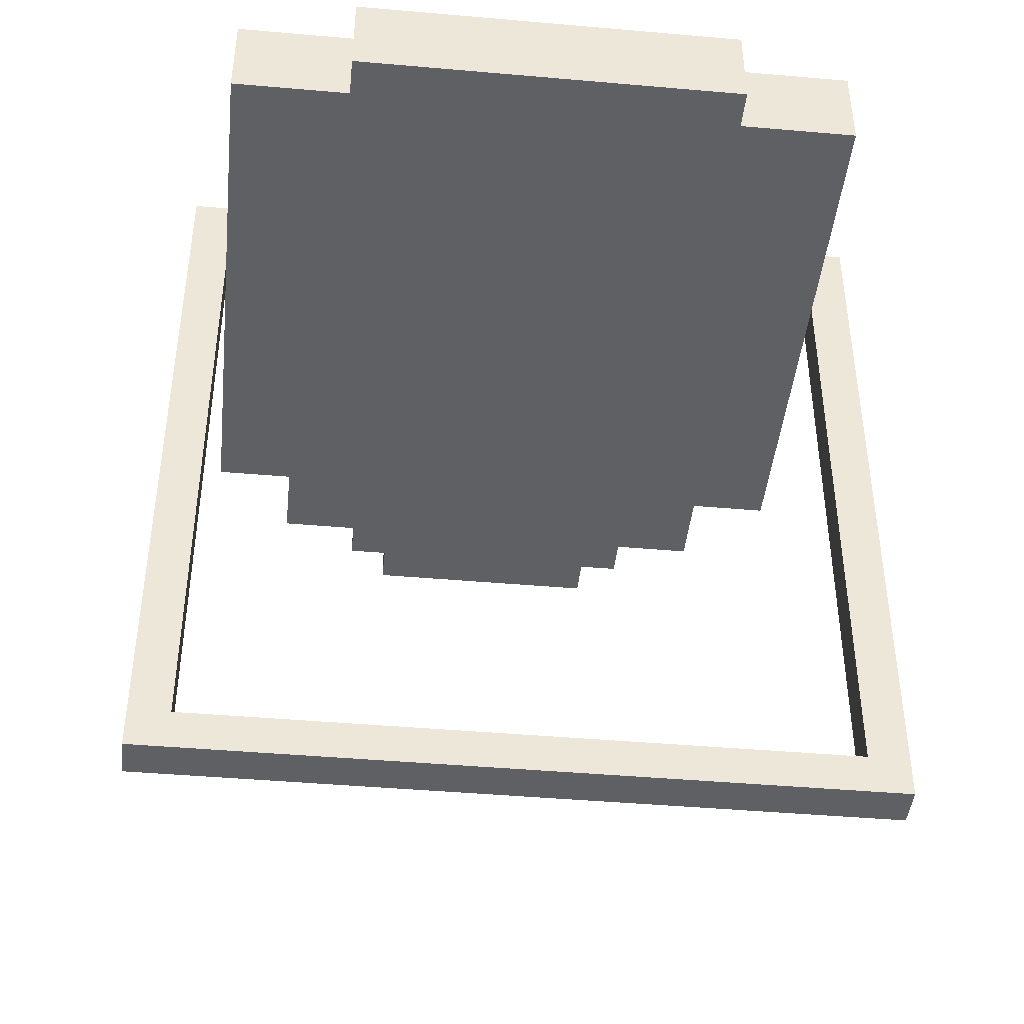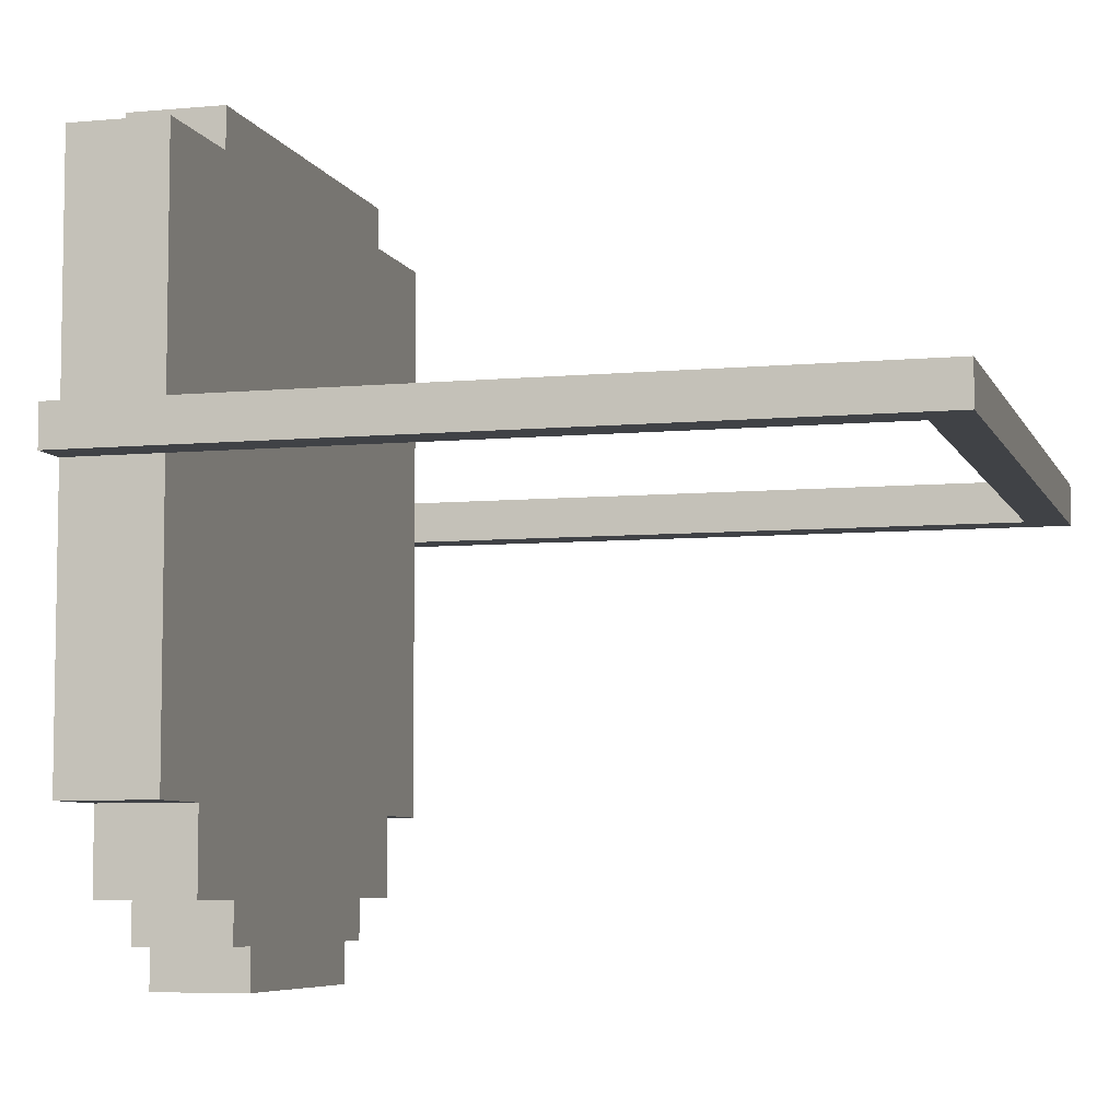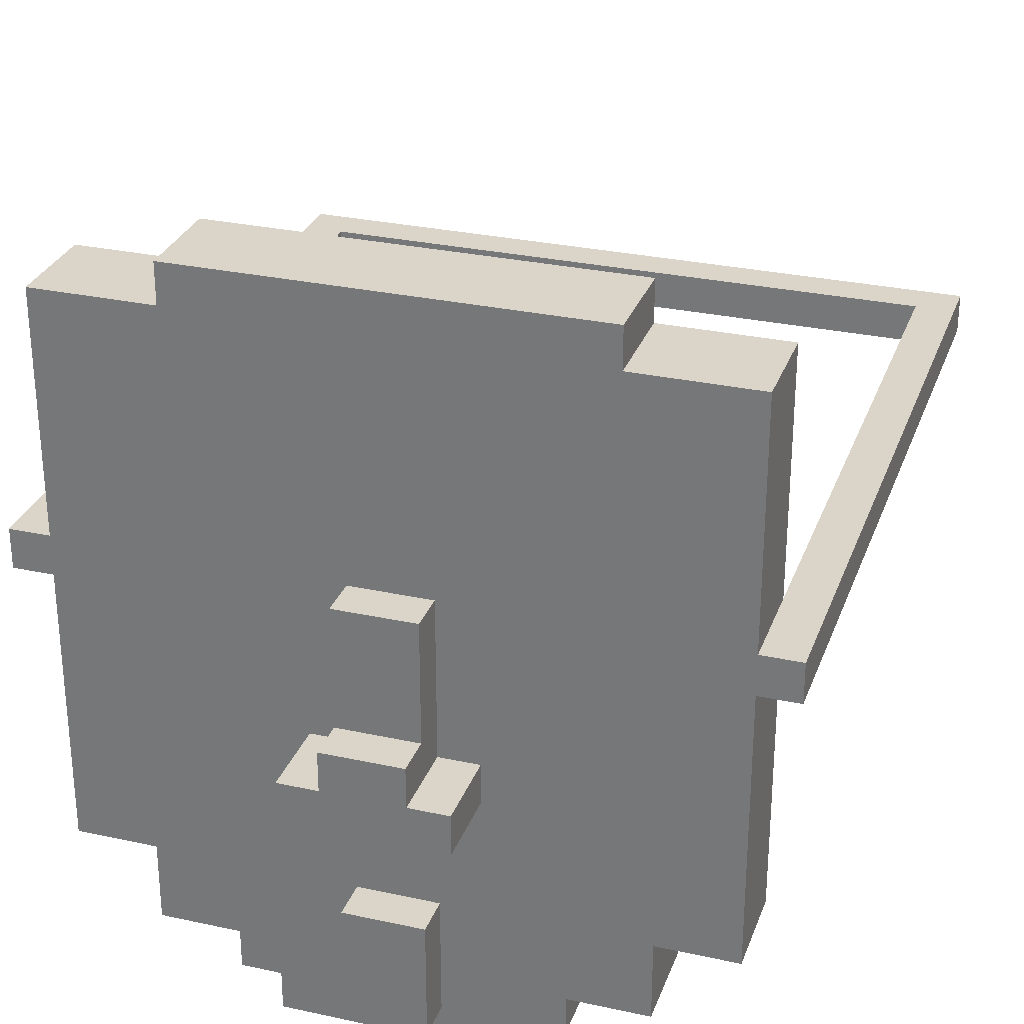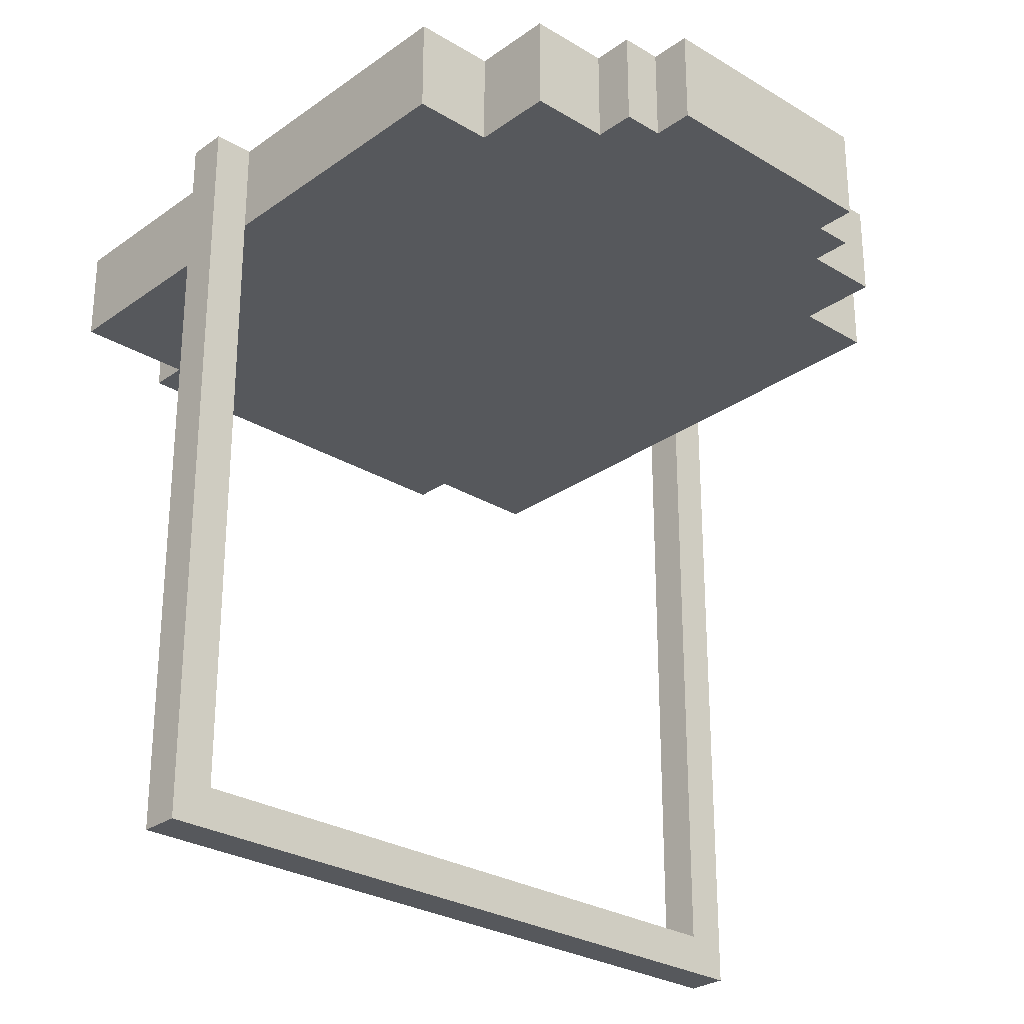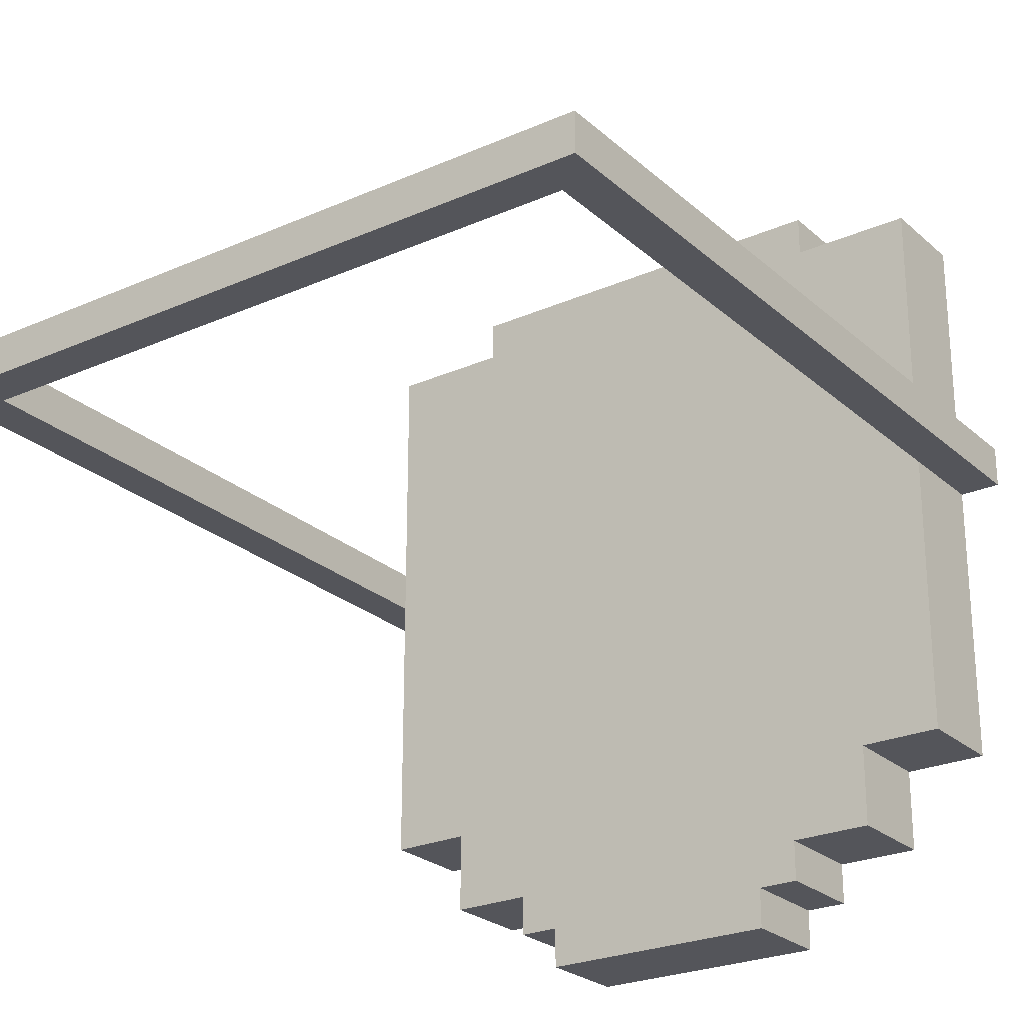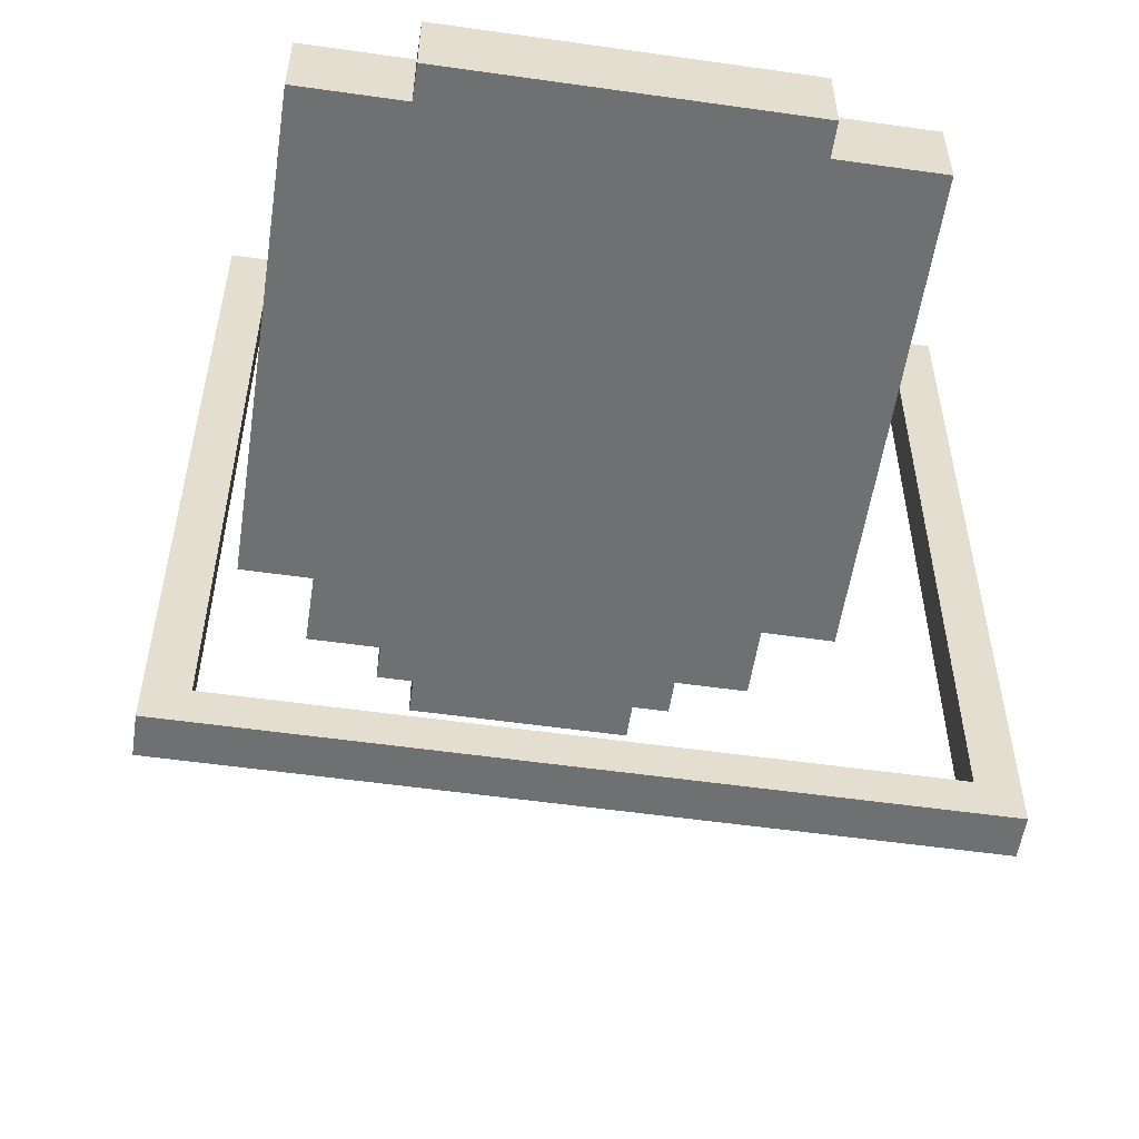
<metadata>
{"format":"obj","ext":"obj","renderer":"f3d","projection":"perspective","resolution":1024,"background":"white","views":[{"elev":-43.7,"azim":-5.9,"up":"+Y"},{"elev":-6.4,"azim":-74.5,"up":"+Z"},{"elev":29.2,"azim":-162.1,"up":"+Z"},{"elev":-27.8,"azim":137.3,"up":"+Y"},{"elev":-25.0,"azim":35.6,"up":"+Z"},{"elev":-54.9,"azim":-8.5,"up":"+Y"}]}
</metadata>
<code>
g mask_hitman_1_mesh
v 0.03096 0.3222 -0.08151
v -0.03096 0.3222 0.01137
v -0.03096 0.3222 -0.08151
v 0.03095 0.3222 0.01137
v -0.03096 0.2912 -0.08151
v -0.03096 0.2912 0.01136
v -0.09287 0.2912 -0.08151
v -0.09287 0.2912 -0.1125
v 0.03096 0.2912 -0.08151
v 0.09287 0.2912 -0.1125
v 0.09287 0.2912 -0.08151
v -0.1238 0.2912 -0.05055
v -0.06192 0.2912 0.1042
v 0.03095 0.2912 0.01136
v 0.06191 0.2912 0.1042
v 0.1238 0.2912 -0.05055
v -0.1857 0.2912 0.01136
v 0.1238 0.2912 -0.08151
v -0.1238 0.2912 -0.08151
v -0.1857 0.2912 -0.05055
v 0.1857 0.2912 0.01136
v 0.1857 0.2912 -0.05055
v 0.06191 0.2912 0.1352
v 0.2477 0.2912 0.4448
v 0.2477 0.2912 0.01136
v -0.06192 0.2912 0.1352
v -0.2477 0.2912 0.4448
v -0.2477 0.2912 0.01136
v -0.03096 0.2912 0.259
v -0.03096 0.2912 0.1352
v 0.03096 0.2912 0.259
v 0.1548 0.2912 0.4448
v 0.03095 0.2912 0.1352
v -0.1548 0.2912 0.4448
v -0.1548 0.2912 0.4757
v 0.1548 0.2912 0.4757
v 0.06191 0.3531 0.1352
v 0.03095 0.3531 0.1352
v 0.06191 0.3531 0.1042
v -0.06192 0.3531 0.1042
v -0.03096 0.3531 0.1352
v -0.06192 0.3531 0.1352
v -0.03096 0.3531 0.1662
v 0.03096 0.3531 0.1662
v 0.03096 0.3222 0.259
v -0.03096 0.3222 0.1662
v 0.03096 0.3222 0.1662
v -0.03096 0.3222 0.259
v -0.1857 0.2912 -0.05055
v -0.1238 0.2188 -0.05055
v -0.1238 0.2912 -0.05055
v -0.1857 0.2188 -0.05055
v -0.2477 0.2188 0.01136
v -0.2477 0.2912 0.4448
v -0.2477 0.2188 0.4448
v -0.2477 0.2912 0.01136
v -0.2786 -0.2913 0.2281
v -0.2786 0.2912 0.259
v -0.2786 -0.2913 0.259
v -0.2786 0.2912 0.2281
v -0.1548 0.2188 0.4448
v -0.2477 0.2912 0.4448
v -0.1548 0.2912 0.4448
v -0.2477 0.2188 0.4448
v -0.1548 0.2188 0.4448
v -0.1548 0.2912 0.4757
v -0.1548 0.2188 0.4757
v -0.1548 0.2912 0.4448
v 0.1548 0.2188 0.4757
v -0.1548 0.2912 0.4757
v 0.1548 0.2912 0.4757
v -0.1548 0.2188 0.4757
v 0.1548 0.2188 0.4757
v 0.1548 0.2912 0.4448
v 0.1548 0.2188 0.4448
v 0.1548 0.2912 0.4757
v 0.2477 0.2188 0.4448
v 0.1548 0.2912 0.4448
v 0.2477 0.2912 0.4448
v 0.1548 0.2188 0.4448
v 0.2477 0.2188 0.01136
v 0.2477 0.2912 0.4448
v 0.2477 0.2912 0.01136
v 0.2477 0.2188 0.4448
v 0.1857 0.2188 -0.05055
v 0.1238 0.2912 -0.05055
v 0.1238 0.2188 -0.05055
v 0.1857 0.2912 -0.05055
v -0.2477 -0.2913 0.2281
v -0.2786 -0.2913 0.259
v -0.2477 -0.2913 0.259
v -0.2786 -0.2913 0.2281
v -0.2477 0.2912 0.259
v -0.2786 -0.2913 0.259
v -0.2786 0.2912 0.259
v -0.2477 -0.2913 0.259
v -0.2477 0.2912 0.259
v -0.2786 0.2912 0.2281
v -0.2477 0.2912 0.2281
v -0.2786 0.2912 0.259
v -0.2477 0.2912 0.2281
v -0.2786 -0.2913 0.2281
v -0.2477 -0.2913 0.2281
v -0.2786 0.2912 0.2281
v 0.2786 0.2912 0.2281
v 0.2786 -0.2913 0.259
v 0.2786 0.2912 0.259
v 0.2786 -0.2913 0.2281
v -0.2477 -0.2604 0.2281
v 0.2477 -0.2604 0.259
v -0.2477 -0.2604 0.259
v 0.2477 -0.2604 0.2281
v -0.2477 -0.2604 0.259
v 0.2477 -0.2913 0.259
v -0.2477 -0.2913 0.259
v 0.2477 -0.2604 0.259
v -0.2477 -0.2913 0.259
v 0.2477 -0.2913 0.2281
v -0.2477 -0.2913 0.2281
v 0.2477 -0.2913 0.259
v -0.2477 -0.2913 0.2281
v 0.2477 -0.2604 0.2281
v -0.2477 -0.2604 0.2281
v 0.2477 -0.2913 0.2281
v 0.2477 0.2912 0.2281
v 0.2786 0.2912 0.259
v 0.2477 0.2912 0.259
v 0.2786 0.2912 0.2281
v 0.2477 -0.2913 0.259
v 0.2786 0.2912 0.259
v 0.2786 -0.2913 0.259
v 0.2477 0.2912 0.259
v 0.2477 -0.2913 0.259
v 0.2786 -0.2913 0.2281
v 0.2477 -0.2913 0.2281
v 0.2786 -0.2913 0.259
v 0.2477 -0.2913 0.2281
v 0.2786 0.2912 0.2281
v 0.2477 0.2912 0.2281
v 0.2786 -0.2913 0.2281
v 0.06191 0.2912 0.1042
v -0.06192 0.3531 0.1042
v -0.06192 0.2912 0.1042
v 0.06191 0.3531 0.1042
v -0.06192 0.2912 0.1352
v -0.03096 0.3531 0.1352
v -0.03096 0.2912 0.1352
v -0.06192 0.3531 0.1352
v -0.06192 0.2912 0.1042
v -0.06192 0.3531 0.1352
v -0.06192 0.2912 0.1352
v -0.06192 0.3531 0.1042
v -0.03096 0.2912 0.1352
v -0.03096 0.3531 0.1352
v -0.03096 0.3222 0.1662
v -0.03096 0.2912 0.259
v -0.03096 0.3222 0.259
v -0.03096 0.3531 0.1662
v -0.03096 0.2912 0.259
v 0.03096 0.3222 0.259
v 0.03096 0.2912 0.259
v -0.03096 0.3222 0.259
v 0.03096 0.3222 0.1662
v 0.03096 0.2912 0.259
v 0.03096 0.3222 0.259
v 0.03095 0.2912 0.1352
v 0.03095 0.3531 0.1352
v 0.03096 0.3531 0.1662
v 0.06191 0.2912 0.1352
v 0.06191 0.3531 0.1042
v 0.06191 0.2912 0.1042
v 0.06191 0.3531 0.1352
v 0.03095 0.2912 0.1352
v 0.06191 0.3531 0.1352
v 0.06191 0.2912 0.1352
v 0.03095 0.3531 0.1352
v 0.03096 0.3531 0.1662
v -0.03096 0.3222 0.1662
v -0.03096 0.3531 0.1662
v 0.03096 0.3222 0.1662
v 0.03096 0.3222 -0.08151
v 0.03095 0.2912 0.01136
v 0.03095 0.3222 0.01137
v 0.03096 0.2912 -0.08151
v 0.03096 0.2912 -0.08151
v -0.03096 0.3222 -0.08151
v -0.03096 0.2912 -0.08151
v 0.03096 0.3222 -0.08151
v -0.03096 0.2912 -0.08151
v -0.03096 0.3222 0.01137
v -0.03096 0.2912 0.01136
v -0.03096 0.3222 -0.08151
v -0.03096 0.2912 0.01136
v 0.03095 0.3222 0.01137
v 0.03095 0.2912 0.01136
v -0.03096 0.3222 0.01137
v -0.1857 0.2188 0.01137
v -0.2477 0.2912 0.01136
v -0.2477 0.2188 0.01136
v -0.1857 0.2912 0.01136
v -0.1857 0.2188 -0.05055
v -0.1857 0.2912 0.01136
v -0.1857 0.2188 0.01137
v -0.1857 0.2912 -0.05055
v 0.1238 0.2912 -0.08151
v 0.1238 0.2188 -0.05055
v 0.1238 0.2912 -0.05055
v 0.1238 0.2188 -0.08151
v -0.1238 0.2912 -0.05055
v -0.1238 0.2188 -0.08151
v -0.1238 0.2912 -0.08151
v -0.1238 0.2188 -0.05055
v 0.09287 0.2912 -0.08151
v 0.1238 0.2188 -0.08151
v 0.1238 0.2912 -0.08151
v 0.09287 0.2188 -0.08151
v -0.1238 0.2912 -0.08151
v -0.09287 0.2188 -0.08151
v -0.09287 0.2912 -0.08151
v -0.1238 0.2188 -0.08151
v 0.09287 0.2912 -0.1125
v 0.09287 0.2188 -0.08151
v 0.09287 0.2912 -0.08151
v 0.09287 0.2188 -0.1125
v 0.09287 0.2188 -0.1125
v -0.09287 0.2912 -0.1125
v -0.09287 0.2188 -0.1125
v 0.09287 0.2912 -0.1125
v -0.09287 0.2912 -0.08151
v -0.09287 0.2188 -0.1125
v -0.09287 0.2912 -0.1125
v -0.09287 0.2188 -0.08151
v 0.1857 0.2912 0.01136
v 0.1857 0.2188 -0.05055
v 0.1857 0.2188 0.01137
v 0.1857 0.2912 -0.05055
v 0.2477 0.2188 0.01136
v 0.1857 0.2912 0.01136
v 0.1857 0.2188 0.01137
v 0.2477 0.2912 0.01136
v 0.2477 -0.2913 0.2281
v 0.2477 0.2912 0.259
v 0.2477 -0.2913 0.259
v 0.2477 0.2912 0.2281
v -0.2477 0.2912 0.2281
v -0.2477 -0.2913 0.259
v -0.2477 0.2912 0.259
v -0.2477 -0.2913 0.2281
v 0.1857 0.2188 -0.05055
v 0.1238 0.2188 -0.05055
v 0.1857 0.2188 0.01137
v -3.229e-07 0.2188 0.1538
v 0.09287 0.2188 -0.08151
v 0.1238 0.2188 -0.08151
v 0.2477 0.2188 0.4448
v 0.2477 0.2188 0.01136
v 0.1548 0.2188 0.4448
v -0.1548 0.2188 0.4448
v -0.1548 0.2188 0.4757
v 0.1548 0.2188 0.4757
v -0.2477 0.2188 0.4448
v -0.1857 0.2188 0.01137
v -0.2477 0.2188 0.01136
v -0.1238 0.2188 -0.05055
v -0.1857 0.2188 -0.05055
v -0.09287 0.2188 -0.08151
v 0.09287 0.2188 -0.1125
v -0.09287 0.2188 -0.1125
v -0.1238 0.2188 -0.08151
g mask_hitman_1_mesh_0
f 3 2 1
f 4 1 2
f 7 6 5
f 7 5 8
f 5 9 8
f 10 8 9
f 10 9 11
f 12 6 7
f 13 6 12
f 6 13 14
f 9 14 11
f 15 14 13
f 14 15 16
f 11 14 16
f 17 13 12
f 18 11 16
f 19 12 7
f 20 17 12
f 15 21 16
f 16 21 22
f 15 23 21
f 23 24 21
f 21 24 25
f 13 17 26
f 17 27 26
f 28 27 17
f 27 29 26
f 26 29 30
f 31 24 23
f 29 32 31
f 32 24 31
f 33 31 23
f 34 29 27
f 34 32 29
f 34 35 32
f 36 32 35
f 39 38 37
f 39 40 38
f 41 38 40
f 40 42 41
f 41 43 38
f 44 38 43
f 47 46 45
f 48 45 46
f 51 50 49
f 52 49 50
f 55 54 53
f 56 53 54
f 59 58 57
f 60 57 58
f 63 62 61
f 64 61 62
f 67 66 65
f 68 65 66
f 71 70 69
f 72 69 70
f 75 74 73
f 76 73 74
f 79 78 77
f 80 77 78
f 83 82 81
f 84 81 82
f 87 86 85
f 88 85 86
f 91 90 89
f 92 89 90
f 95 94 93
f 96 93 94
f 99 98 97
f 100 97 98
f 103 102 101
f 104 101 102
f 107 106 105
f 108 105 106
f 111 110 109
f 112 109 110
f 115 114 113
f 116 113 114
f 119 118 117
f 120 117 118
f 123 122 121
f 124 121 122
f 127 126 125
f 128 125 126
f 131 130 129
f 132 129 130
f 135 134 133
f 136 133 134
f 139 138 137
f 140 137 138
f 143 142 141
f 144 141 142
f 147 146 145
f 146 148 145
f 151 150 149
f 150 152 149
f 155 154 153
f 153 156 155
f 157 155 156
f 158 154 155
f 161 160 159
f 162 159 160
f 165 164 163
f 166 163 164
f 167 163 166
f 167 168 163
f 171 170 169
f 170 172 169
f 175 174 173
f 174 176 173
f 179 178 177
f 180 177 178
f 183 182 181
f 184 181 182
f 187 186 185
f 188 185 186
f 191 190 189
f 192 189 190
f 195 194 193
f 196 193 194
f 199 198 197
f 200 197 198
f 203 202 201
f 204 201 202
f 207 206 205
f 208 205 206
f 211 210 209
f 212 209 210
f 215 214 213
f 216 213 214
f 219 218 217
f 220 217 218
f 223 222 221
f 224 221 222
f 227 226 225
f 228 225 226
f 231 230 229
f 232 229 230
f 235 234 233
f 236 233 234
f 239 238 237
f 240 237 238
f 243 242 241
f 244 241 242
f 247 246 245
f 248 245 246
f 251 250 249
f 251 252 250
f 250 252 253
f 253 254 250
f 255 252 251
f 255 251 256
f 257 252 255
f 258 252 257
f 258 257 259
f 260 259 257
f 261 252 258
f 262 252 261
f 261 263 262
f 264 252 262
f 262 265 264
f 266 252 264
f 253 252 266
f 253 266 267
f 268 267 266
f 264 269 266

</code>
